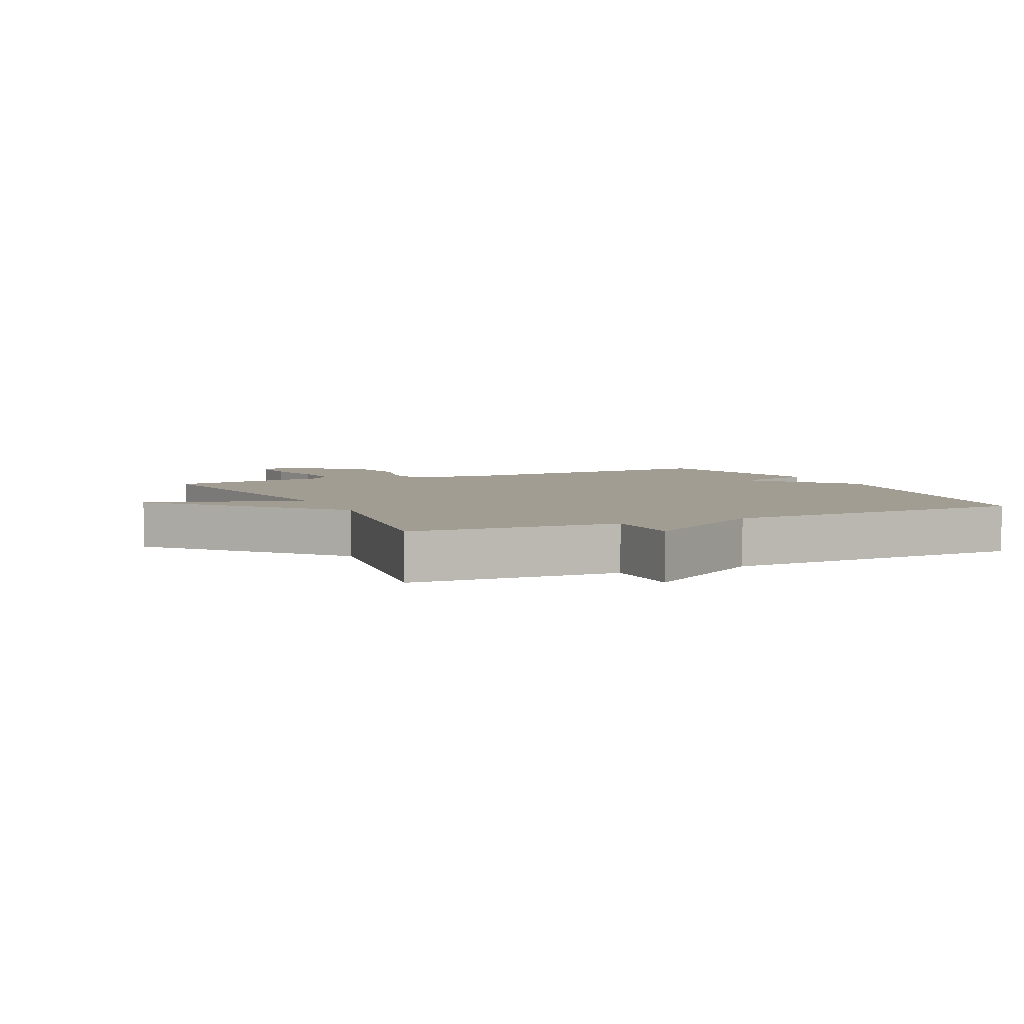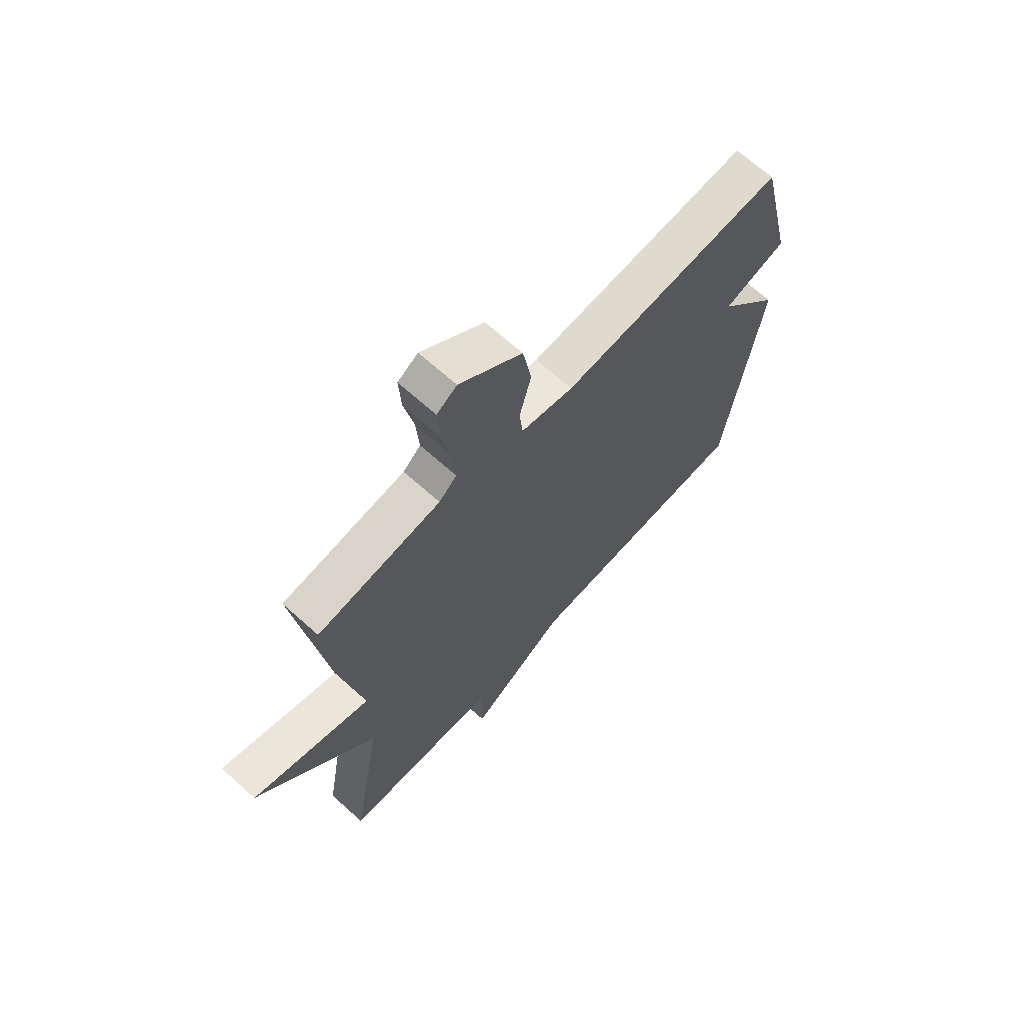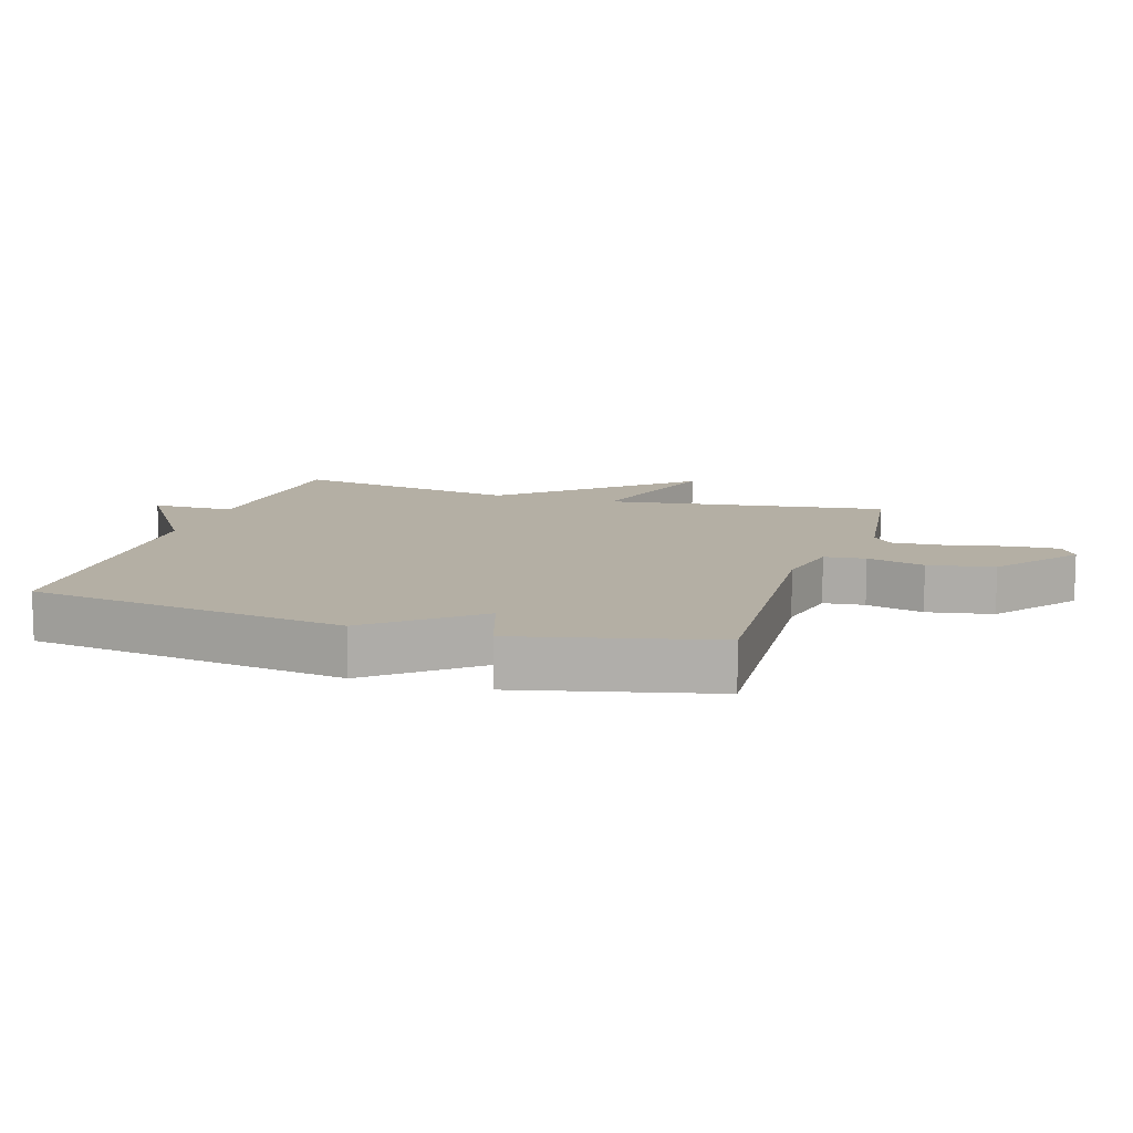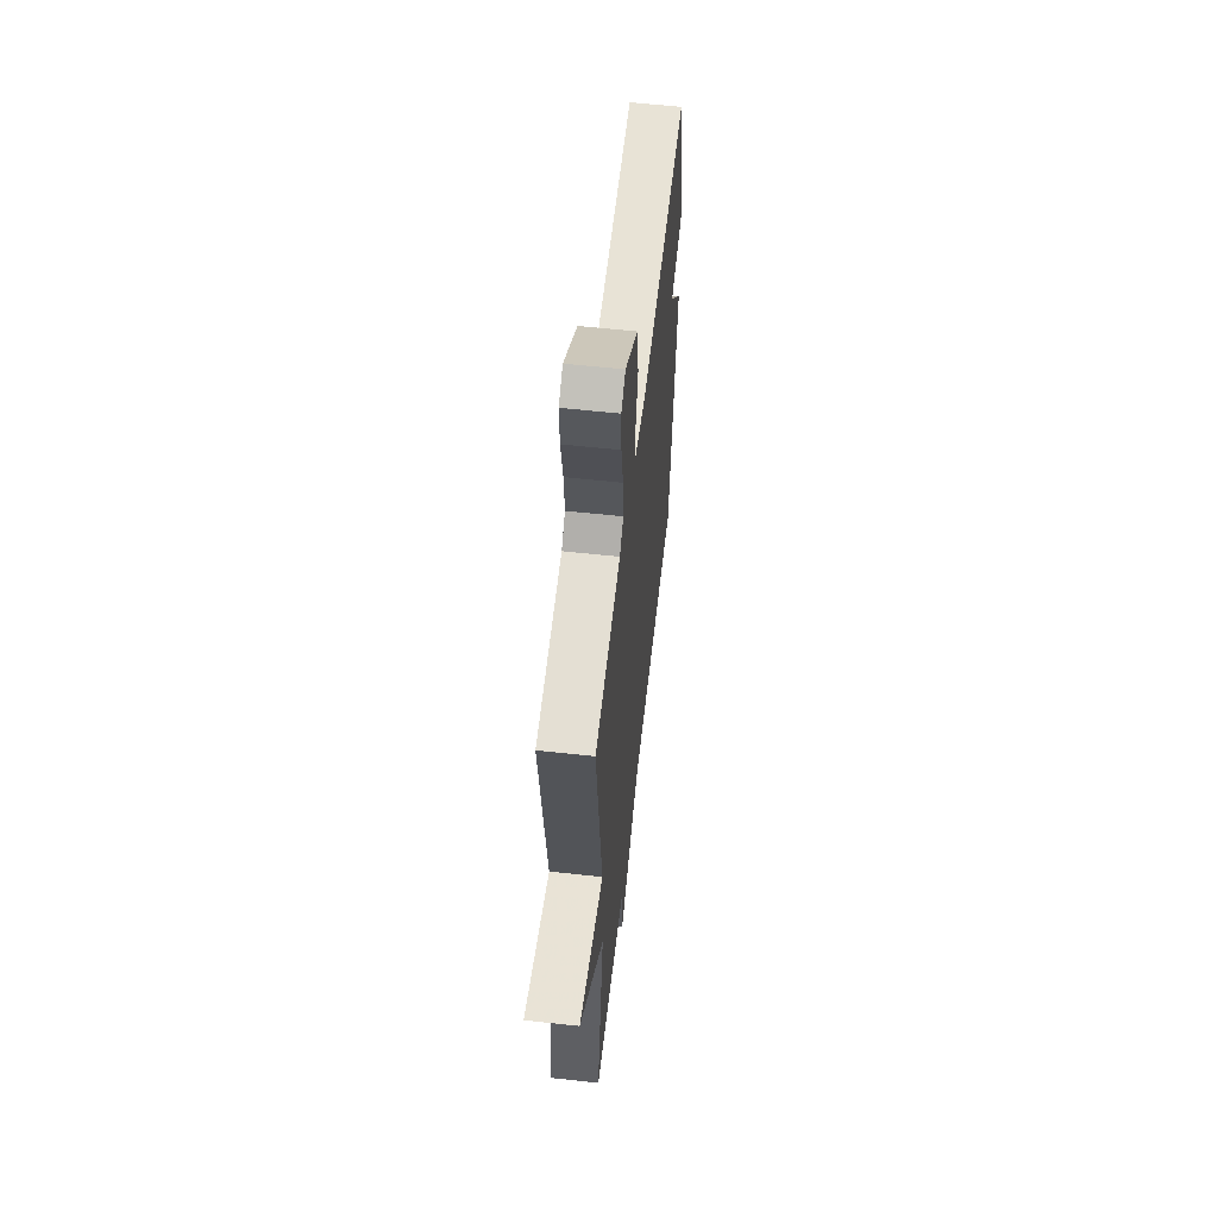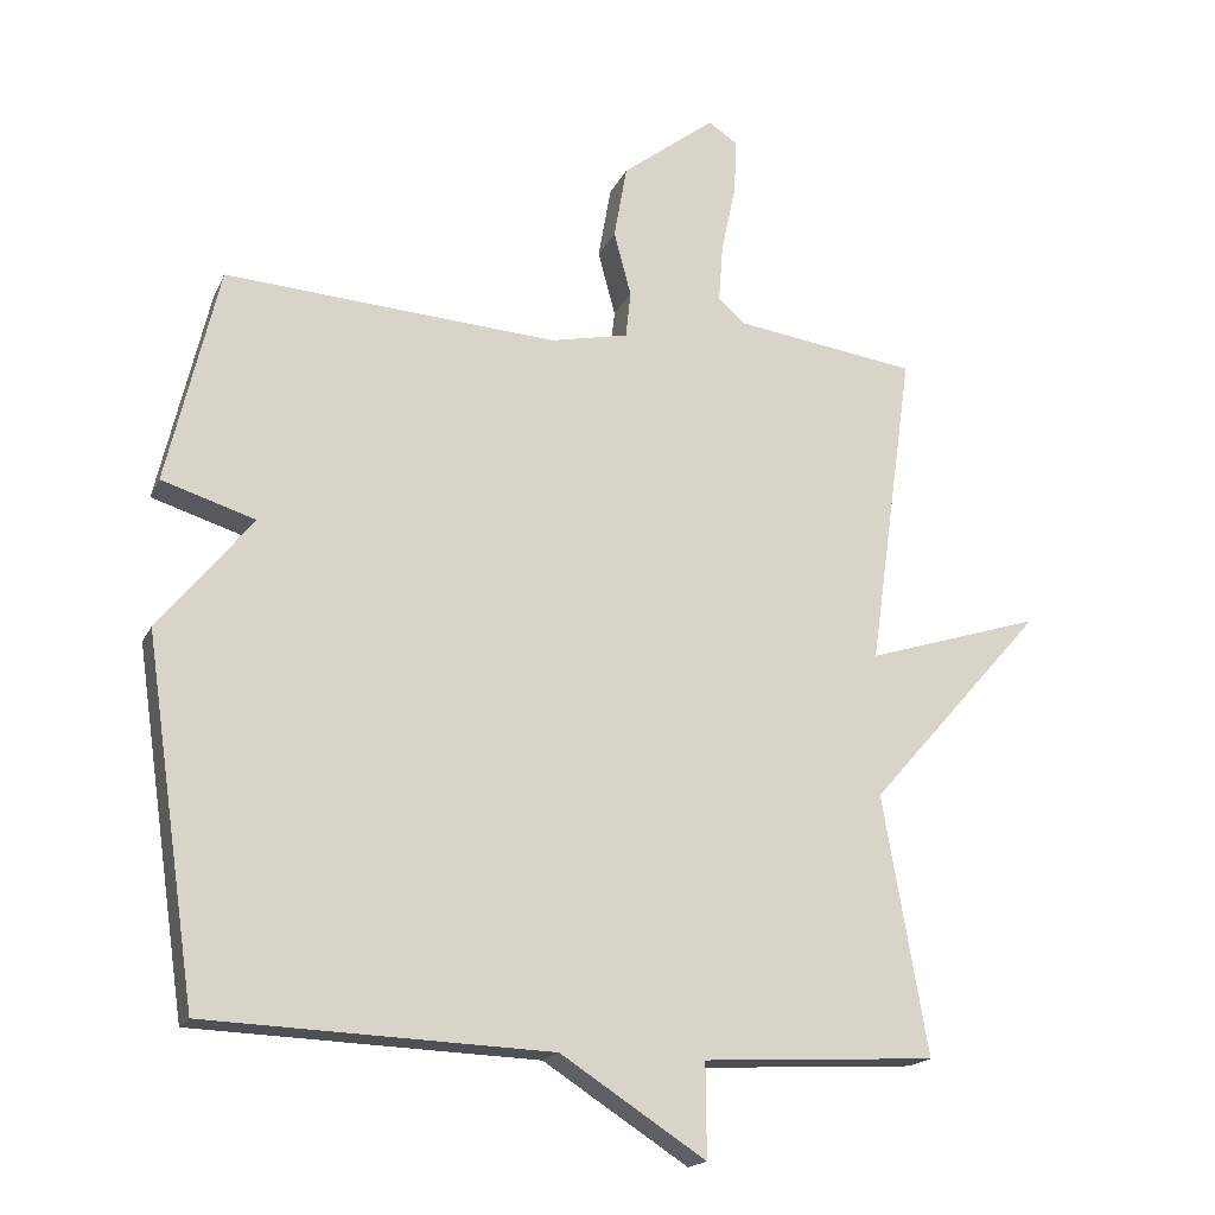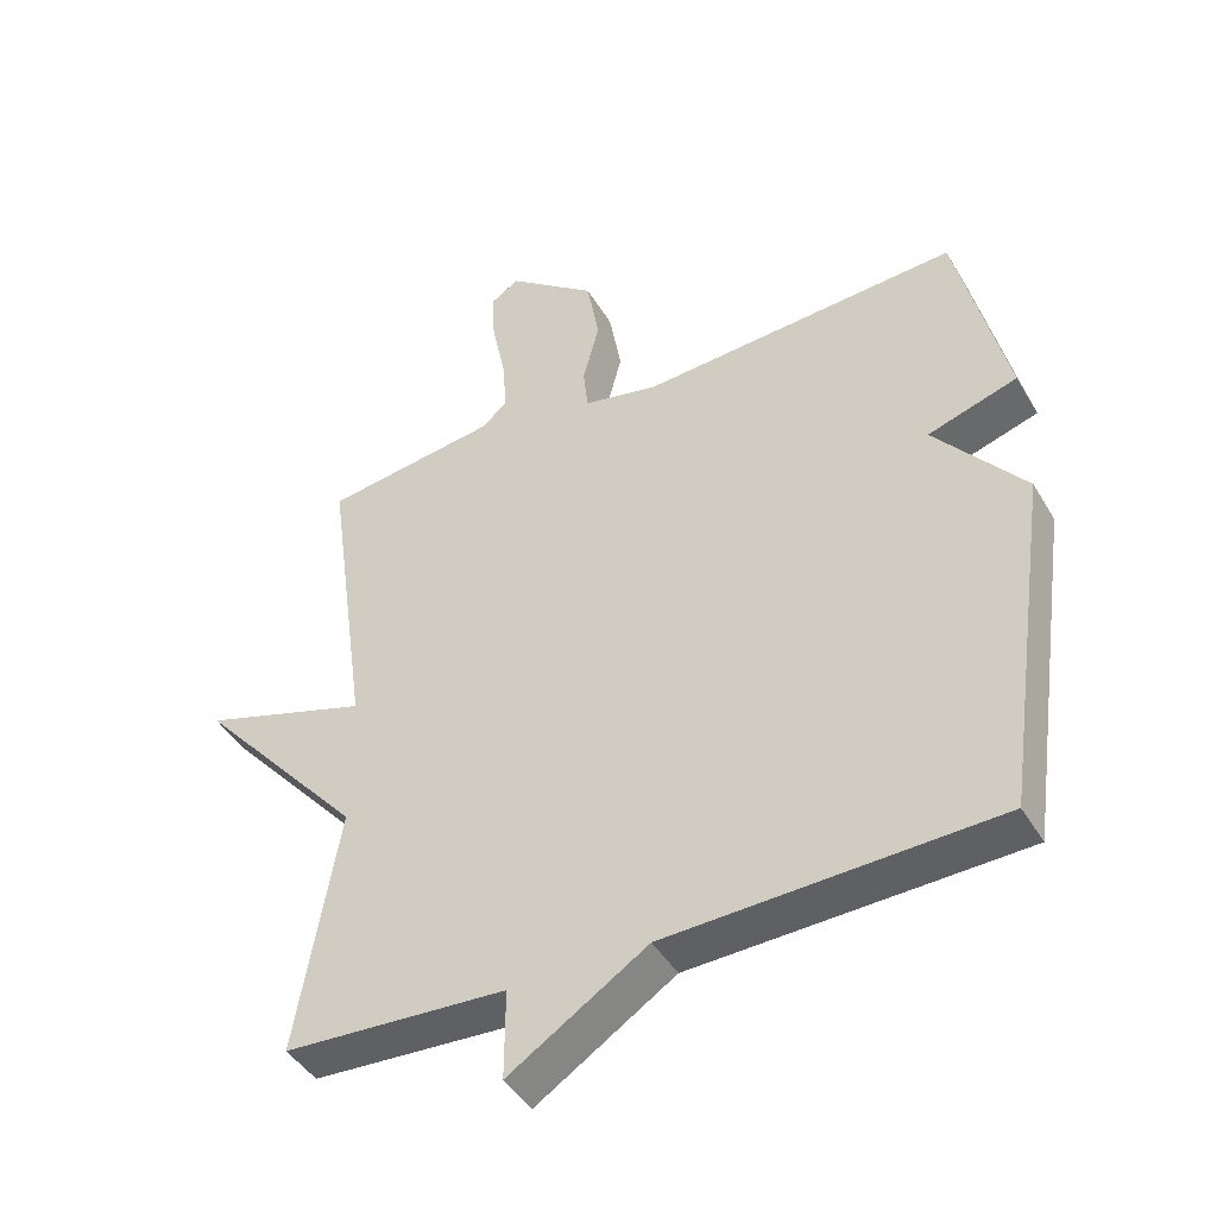
<metadata>
{"format":"obj","ext":"obj","renderer":"f3d","projection":"perspective","resolution":1024,"background":"white","views":[{"elev":4.8,"azim":154.7,"up":"+Y"},{"elev":67.4,"azim":132.1,"up":"+Z"},{"elev":11.3,"azim":-72.6,"up":"+Y"},{"elev":58.4,"azim":96.5,"up":"+Z"},{"elev":-18.0,"azim":-18.8,"up":"+Z"},{"elev":-43.8,"azim":-151.3,"up":"+Z"}]}
</metadata>
<code>
v 0.5 0.07 -0.5
v 0.177 0.07 -0.518
v 0.178 0.07 -0.648
v -0.023 0.07 -0.518
v -0.5 0.07 -0.5
v -0.572 0.07 -0.002
v -0.442 0.07 0.157
v -0.572 0.07 0.198
v -0.5 0.07 0.5
v -0.038 0.07 0.469
v 0.07 0.07 0.492
v 0.077 0.07 0.556
v 0.053 0.07 0.646
v 0.071 0.07 0.748
v 0.2 0.07 0.847
v 0.241 0.07 0.82
v 0.237 0.07 0.744
v 0.217 0.07 0.649
v 0.211 0.07 0.569
v 0.247 0.07 0.536
v 0.5 0.07 0.5
v 0.438 0.07 0.058
v 0.681 0.07 0.134
v 0.438 0.07 -0.142
v 0.5 0 -0.5
v 0.177 0 -0.518
v 0.178 0 -0.648
v -0.023 0 -0.518
v -0.5 0 -0.5
v -0.572 0 -0.002
v -0.442 0 0.157
v -0.572 0 0.198
v -0.5 0 0.5
v -0.038 0 0.469
v 0.07 0 0.492
v 0.077 0 0.556
v 0.053 0 0.646
v 0.071 0 0.748
v 0.2 0 0.847
v 0.241 0 0.82
v 0.237 0 0.744
v 0.217 0 0.649
v 0.211 0 0.569
v 0.247 0 0.536
v 0.5 0 0.5
v 0.438 0 0.058
v 0.681 0 0.134
v 0.438 0 -0.142
f 22 23 24
f 20 21 22
f 19 20 22 24
f 16 17 18
f 15 16 18
f 14 15 18
f 13 14 18
f 12 13 18
f 11 12 18 19
f 7 8 9 10
f 7 10 11
f 6 7 11
f 5 6 11
f 4 5 11
f 2 3 4 11
f 11 19 24
f 2 11 24
f 1 2 24
f 48 47 46
f 46 45 44
f 48 46 44 43
f 42 41 40
f 42 40 39
f 42 39 38
f 42 38 37
f 42 37 36
f 43 42 36 35
f 34 33 32 31
f 35 34 31
f 35 31 30
f 35 30 29
f 35 29 28
f 35 28 27 26
f 48 43 35
f 48 35 26
f 48 26 25
f 1 25 26 2
f 2 26 27 3
f 3 27 28 4
f 4 28 29 5
f 5 29 30 6
f 6 30 31 7
f 7 31 32 8
f 8 32 33 9
f 9 33 34 10
f 10 34 35 11
f 11 35 36 12
f 12 36 37 13
f 13 37 38 14
f 14 38 39 15
f 15 39 40 16
f 16 40 41 17
f 17 41 42 18
f 18 42 43 19
f 19 43 44 20
f 20 44 45 21
f 21 45 46 22
f 22 46 47 23
f 23 47 48 24
f 24 48 25 1

</code>
